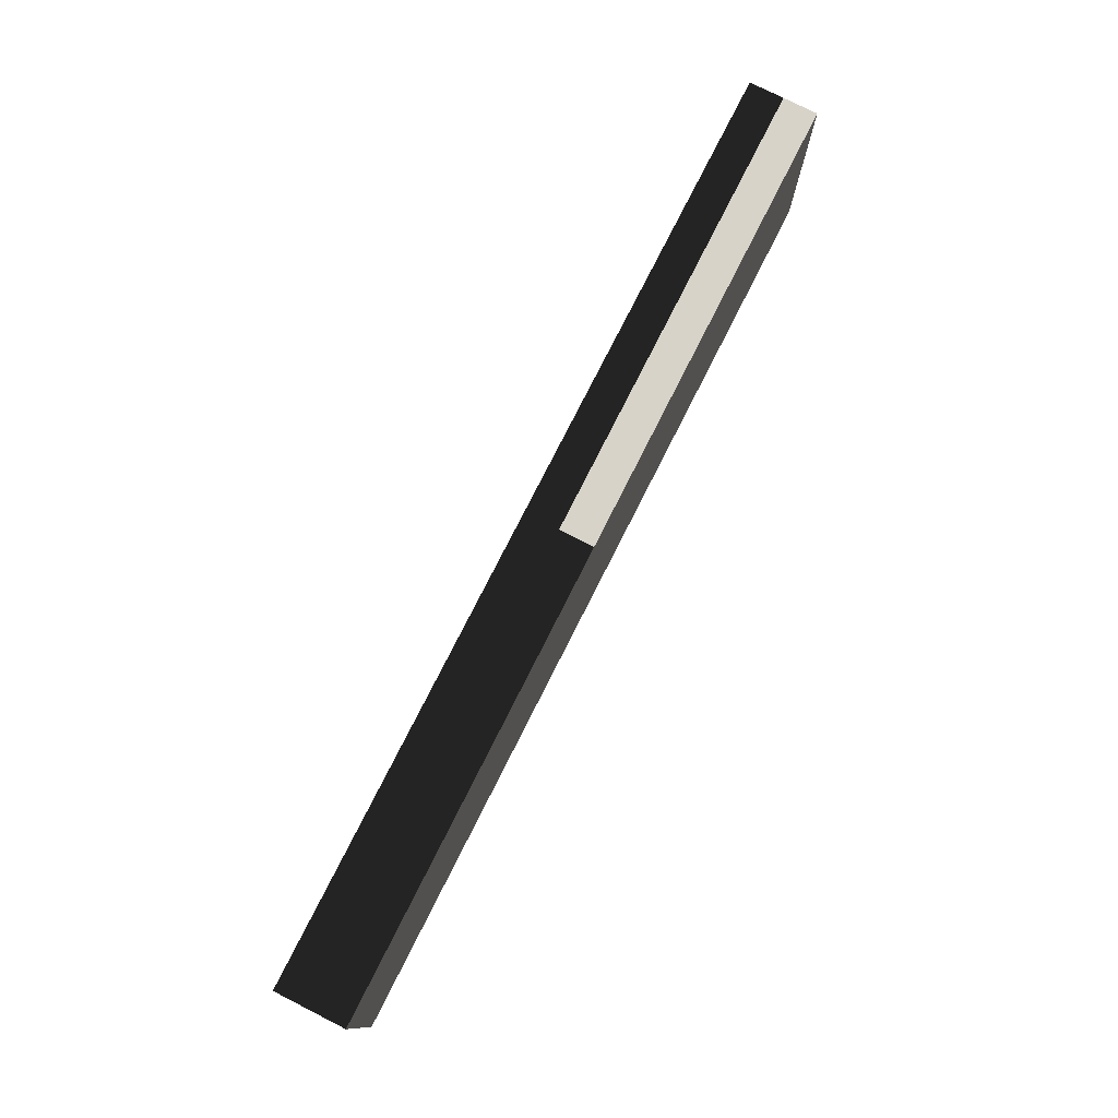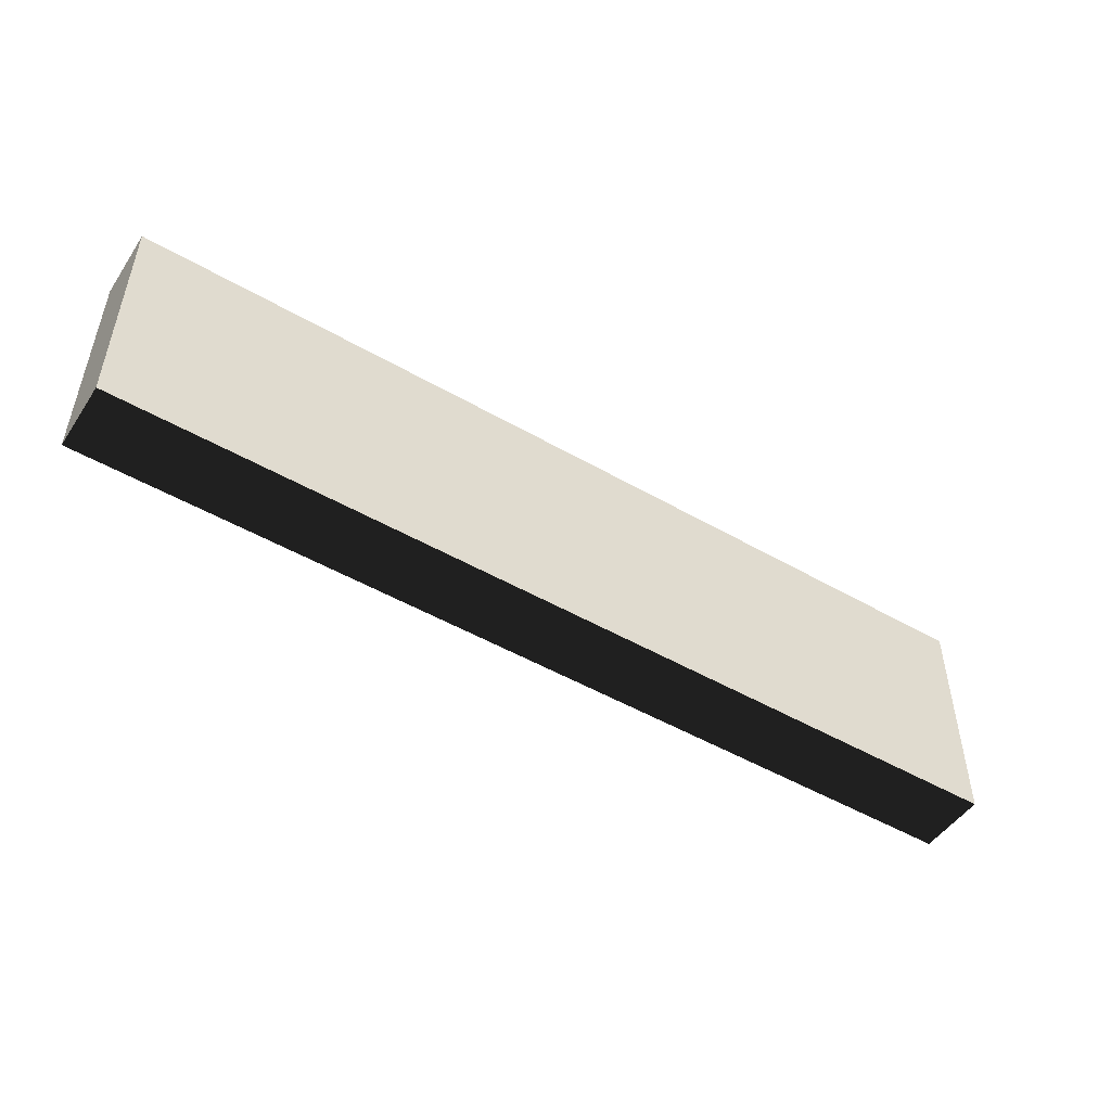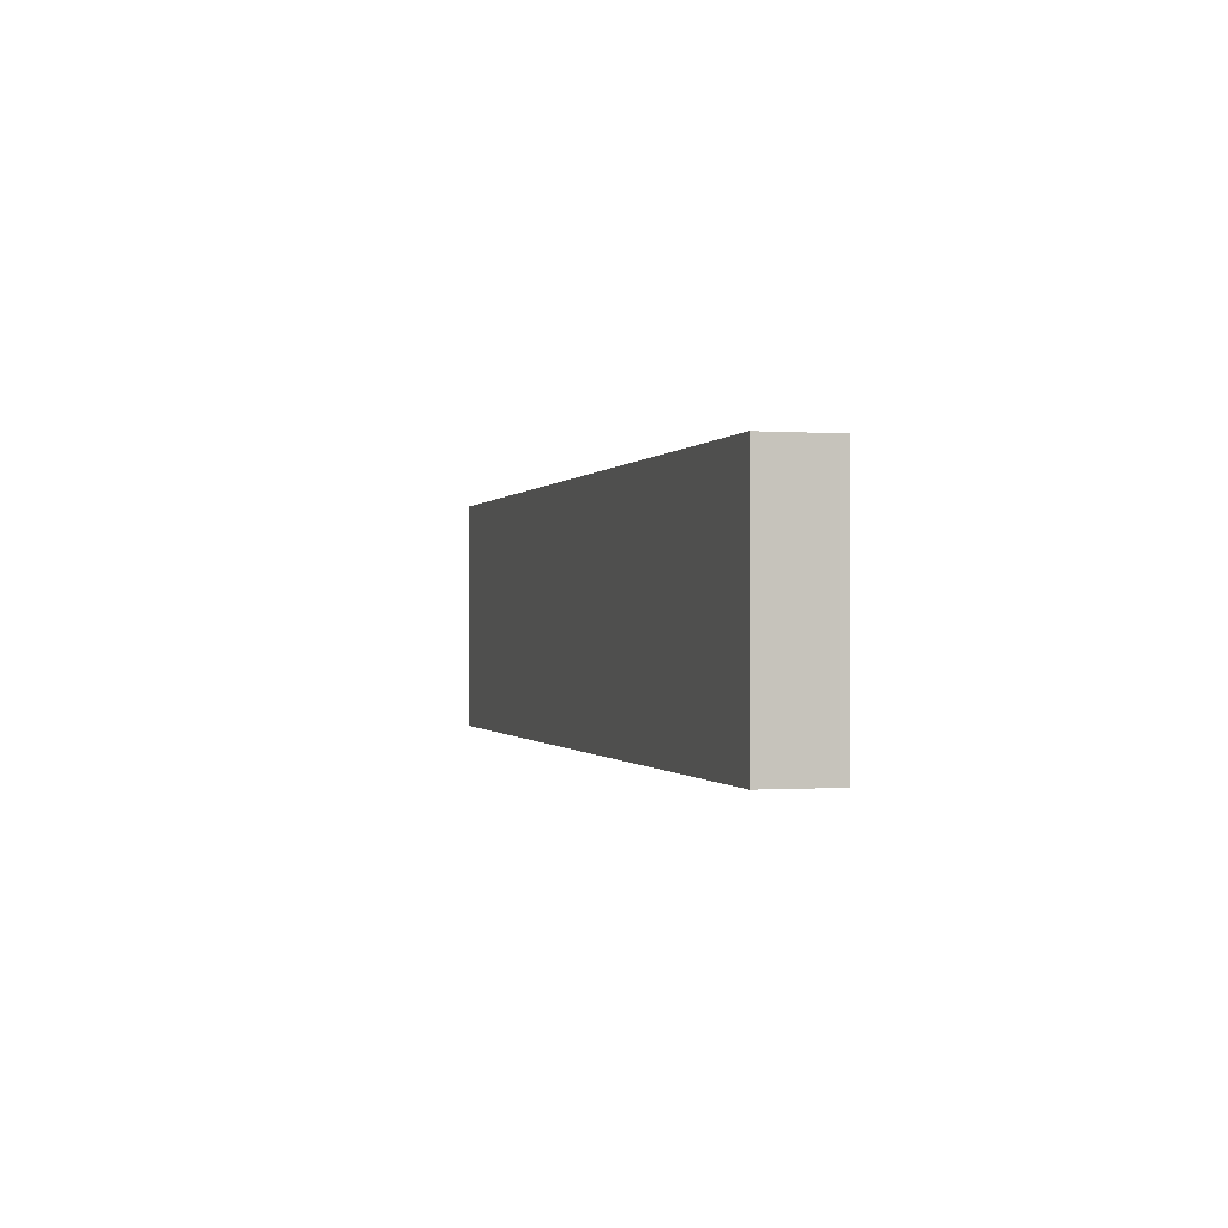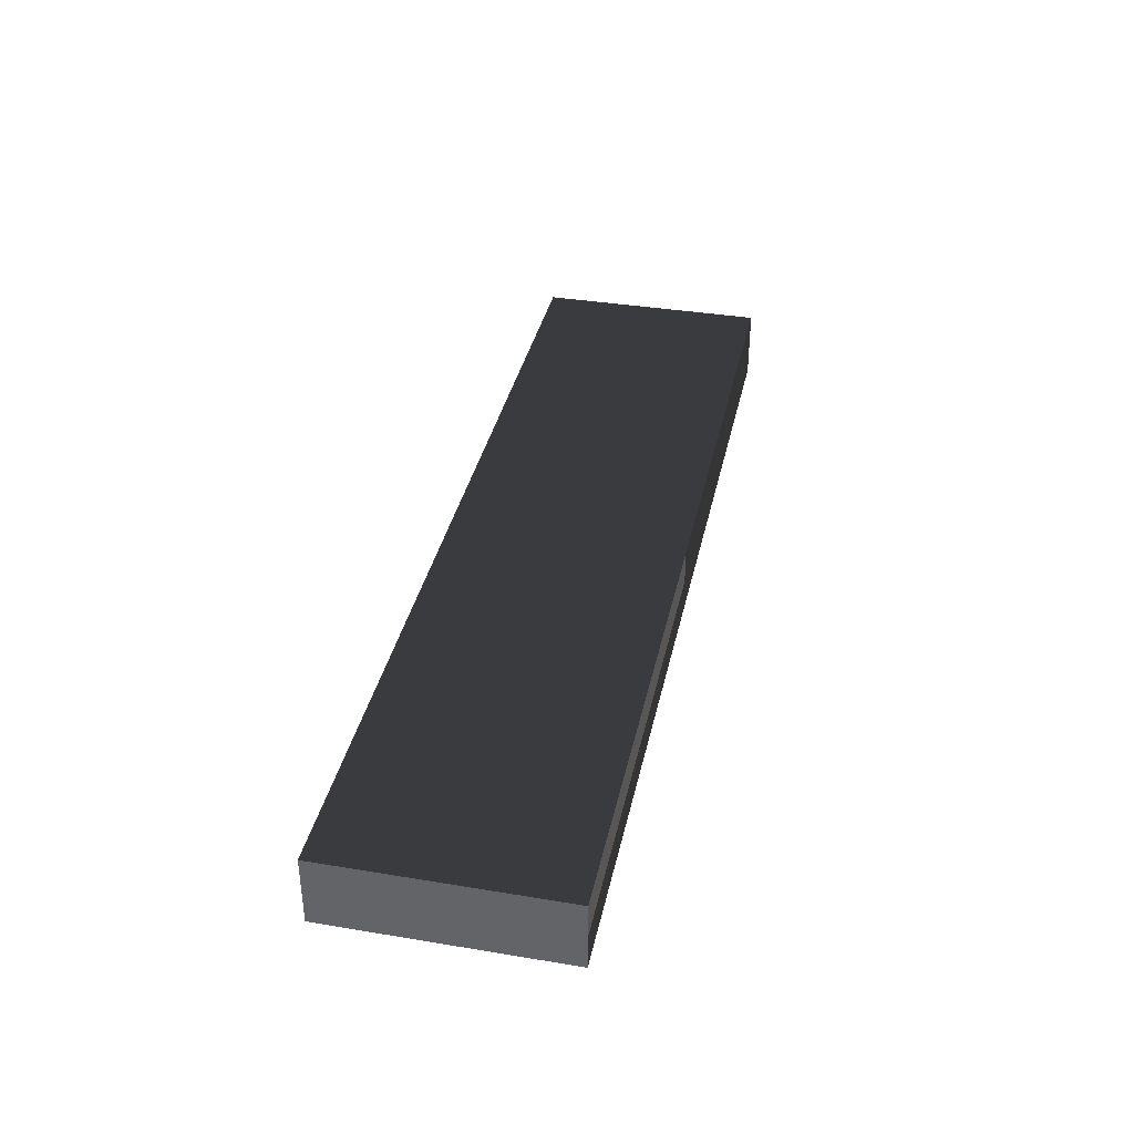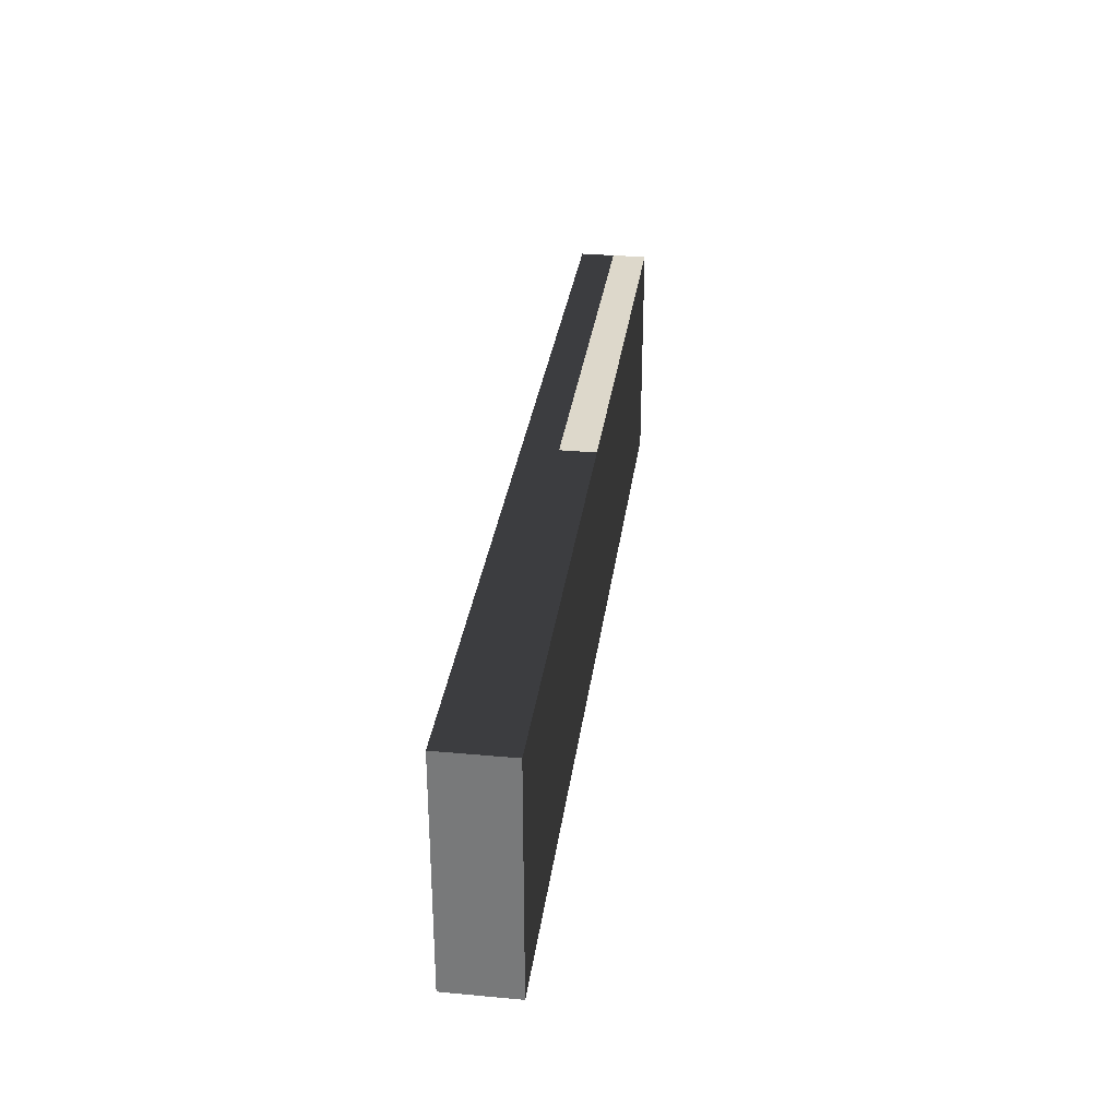
<metadata>
{"format":"obj","ext":"obj","renderer":"f3d","projection":"perspective","resolution":1024,"background":"white","views":[{"elev":77.1,"azim":116.8,"up":"+Z"},{"elev":-49.3,"azim":-32.6,"up":"+Z"},{"elev":-0.3,"azim":74.9,"up":"+Z"},{"elev":36.8,"azim":-77.9,"up":"+Y"},{"elev":31.2,"azim":97.5,"up":"+Z"}]}
</metadata>
<code>
o paddle
v 2 0.1061 0.5
v 2 0.1061 -0.5
v -2 0.1061 -0.5
v -2 0.1061 0.5
v 2 -0.1939 0.5
v -2 -0.1939 0.5
v -2 -0.1939 -0.5
v 2 -0.1939 -0.5
f 1 2 3
f 1 3 4
f 5 6 7
f 5 7 8
f 1 5 8
f 1 8 2
f 2 8 7
f 2 7 3
f 3 7 6
f 3 6 4
f 5 1 4
f 5 4 6

</code>
